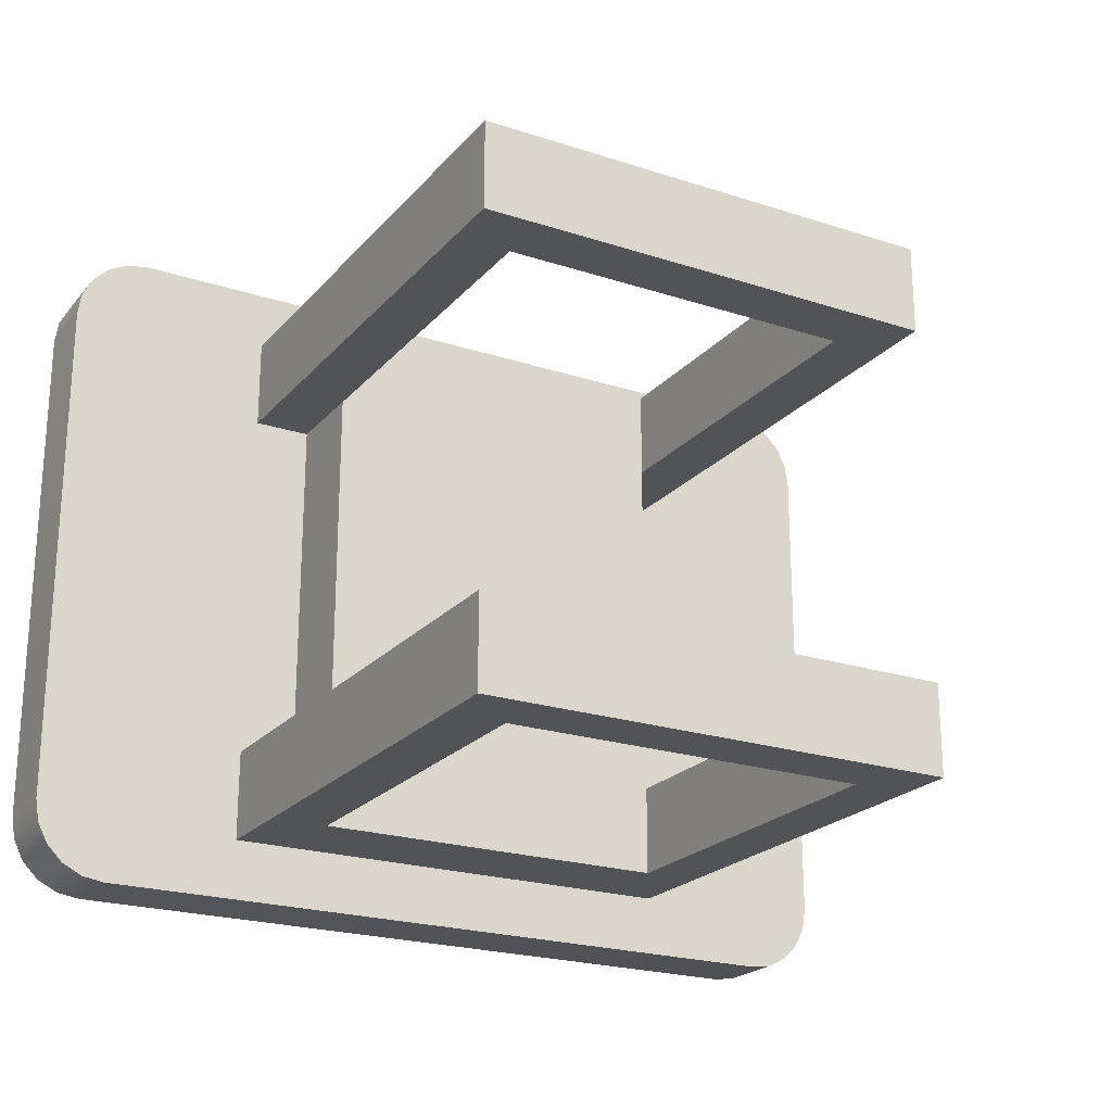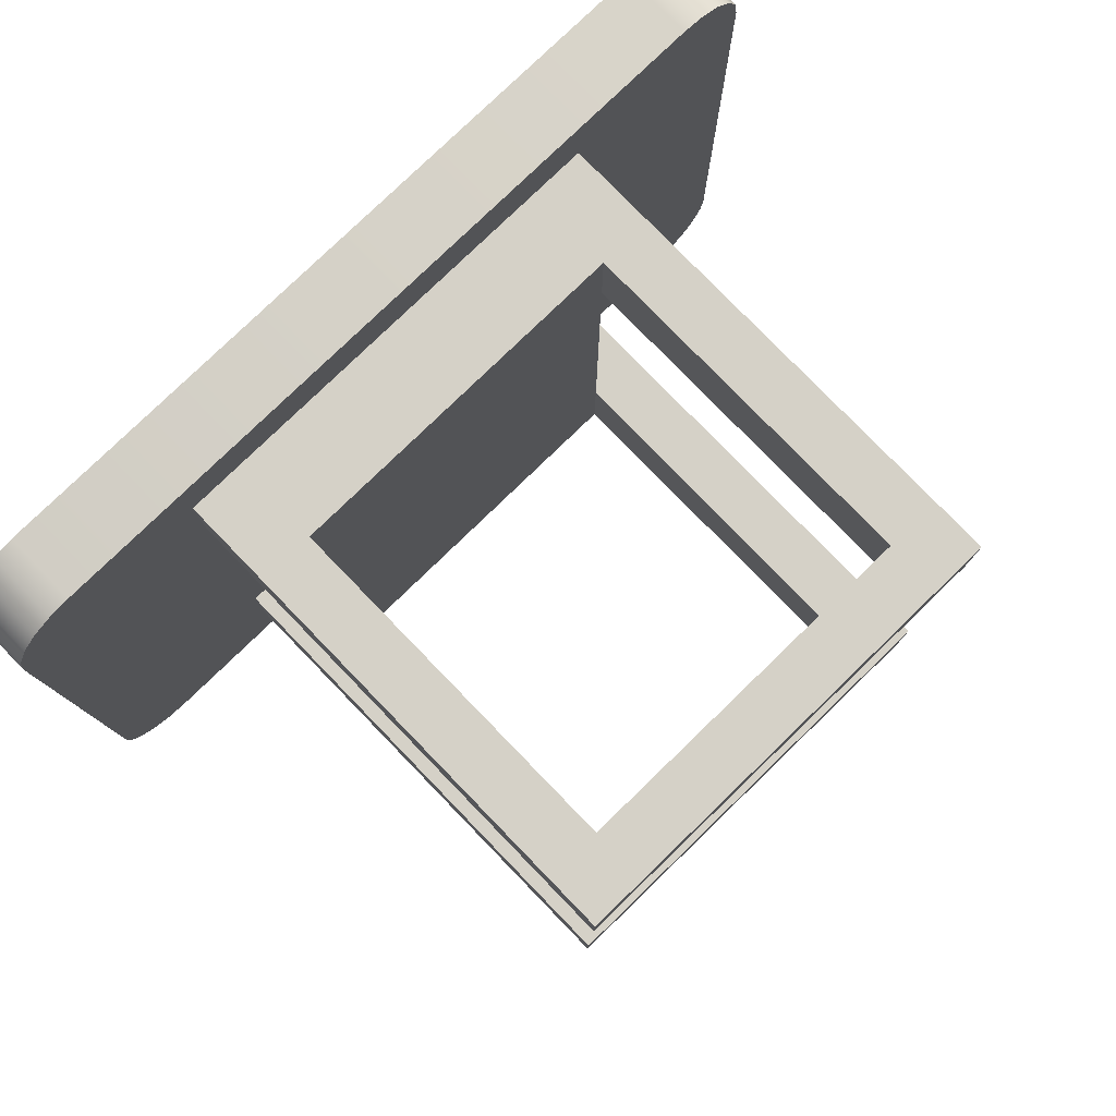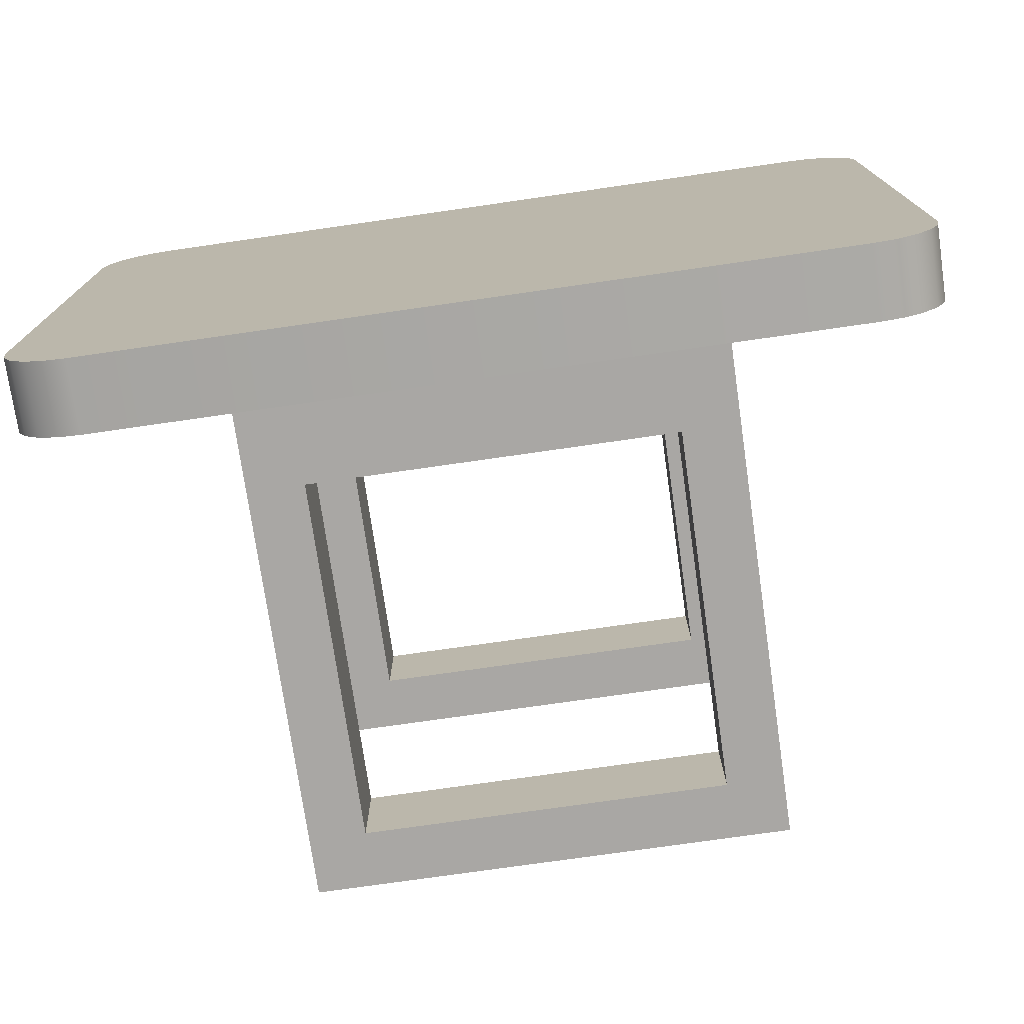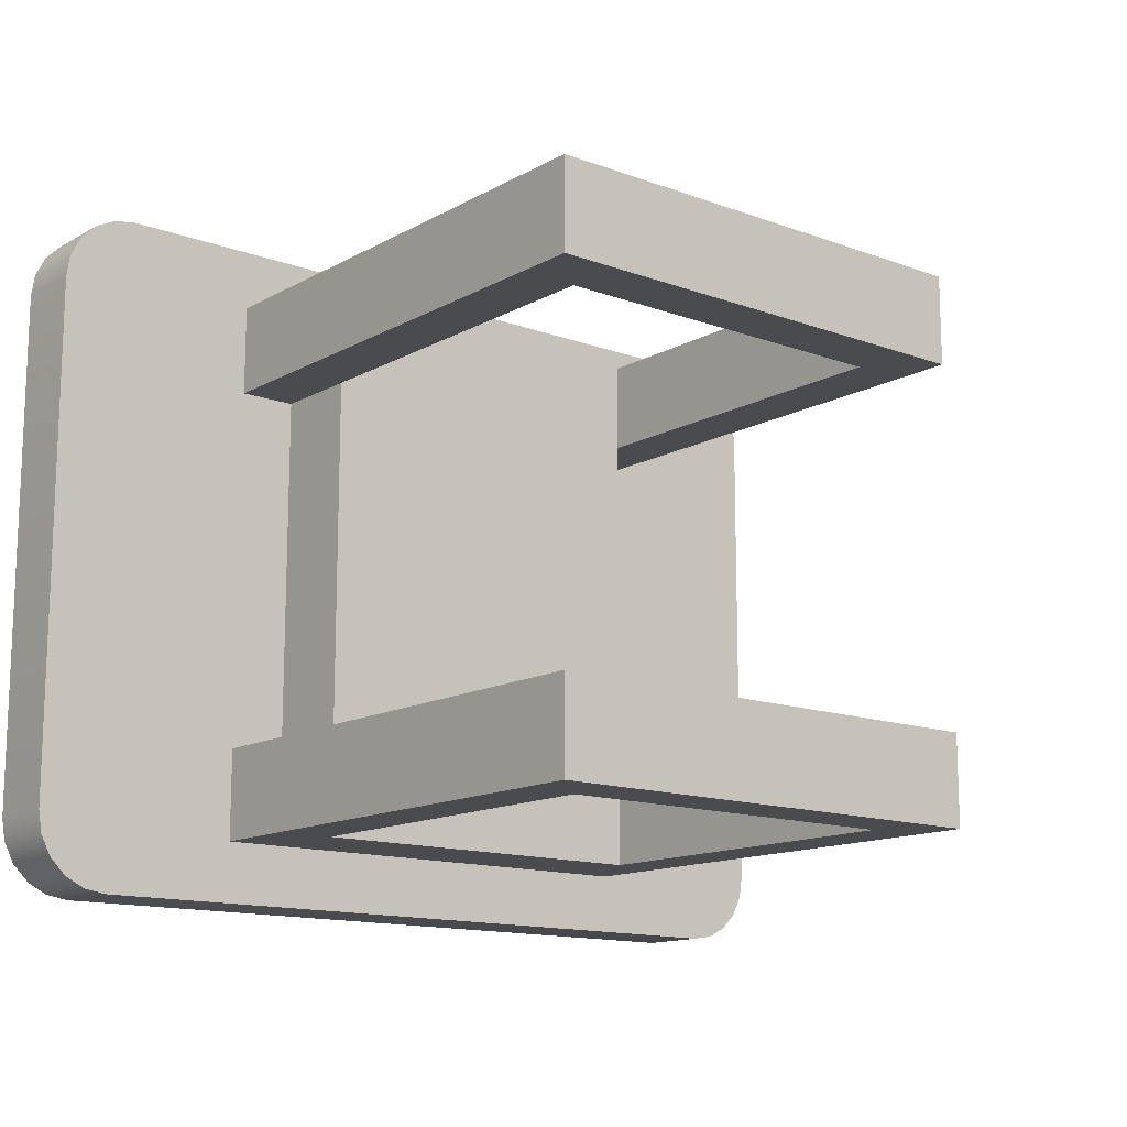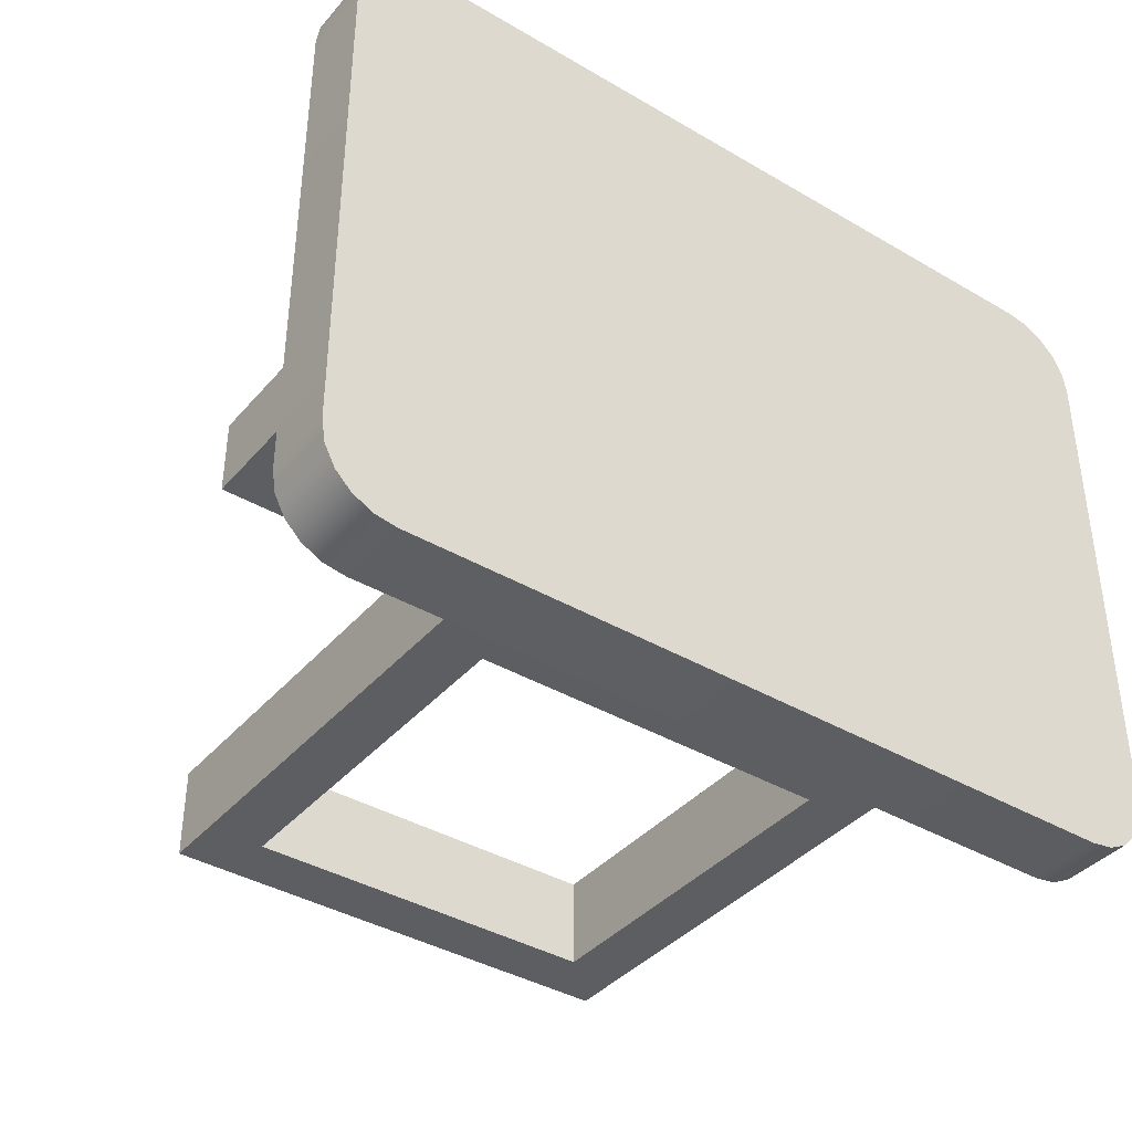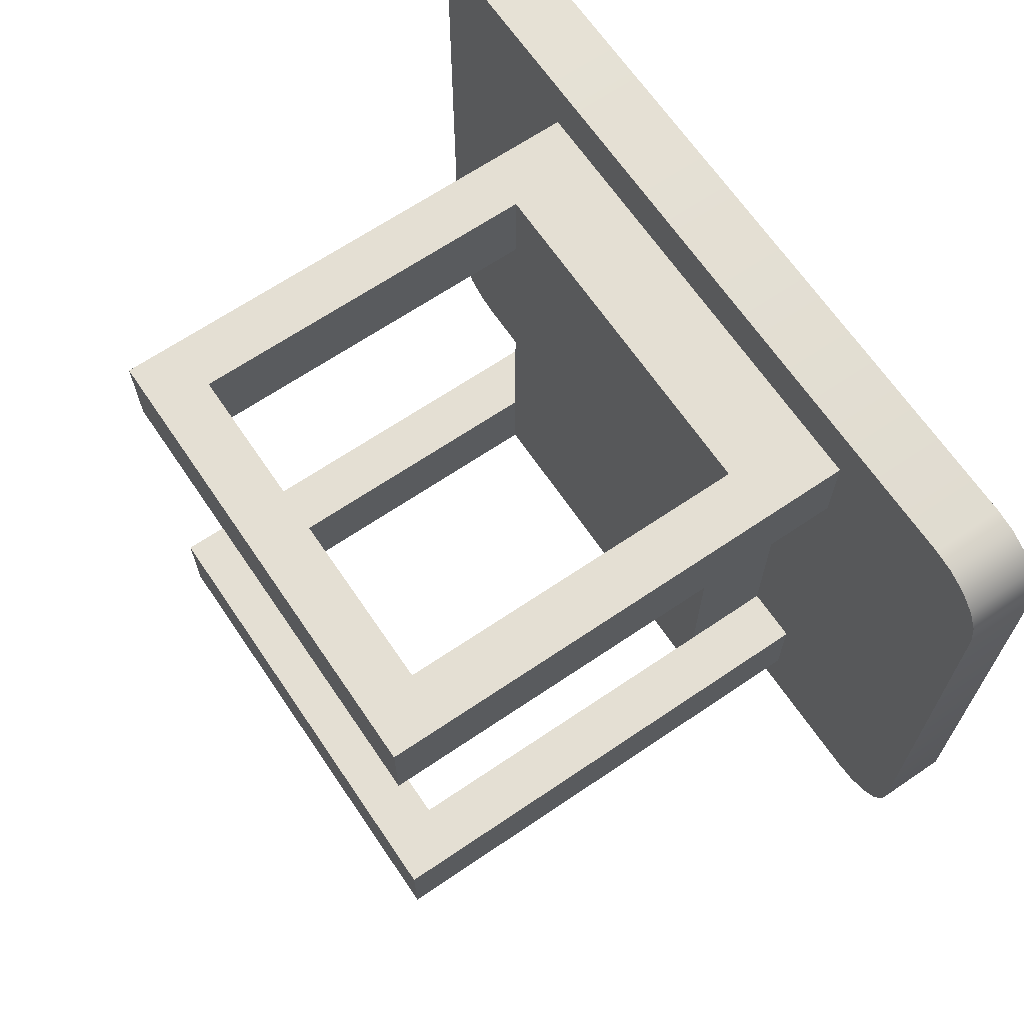
<metadata>
{"format":"obj","ext":"obj","renderer":"f3d","projection":"perspective","resolution":1024,"background":"white","views":[{"elev":-22.2,"azim":-29.5,"up":"+Z"},{"elev":78.9,"azim":-44.1,"up":"+Z"},{"elev":-74.8,"azim":-171.8,"up":"+Z"},{"elev":-13.7,"azim":-39.4,"up":"+Z"},{"elev":-39.1,"azim":143.8,"up":"+Z"},{"elev":66.6,"azim":55.8,"up":"+Z"}]}
</metadata>
<code>
o Cube_Cube_edges.001
v 0.2548 -0.8125 0.4942
v 0.2548 -0.7625 0.4942
v -0.2548 -0.7625 0.4942
v -0.2548 -0.8125 0.4942
v -0.3048 -0.8125 0.08703
v -0.3048 -0.8125 0.4442
v -0.3048 -0.7625 0.4442
v -0.3048 -0.7625 0.08703
v -0.2548 -0.8125 0.03703
v -0.2548 -0.7625 0.03703
v 0.2548 -0.7625 0.03703
v 0.2548 -0.8125 0.03703
v 0.2703 -0.7625 0.03947
v 0.2703 -0.8125 0.03947
v 0.2842 -0.7625 0.04657
v 0.2842 -0.8125 0.04657
v 0.2953 -0.7625 0.05764
v 0.2953 -0.8125 0.05764
v 0.3024 -0.7625 0.07157
v 0.3024 -0.8125 0.07157
v 0.3048 -0.7625 0.08703
v 0.3048 -0.8125 0.08703
v 0.2703 -0.8125 0.4918
v 0.2703 -0.7625 0.4918
v 0.2842 -0.8125 0.4847
v 0.2842 -0.7625 0.4847
v 0.2953 -0.8125 0.4736
v 0.2953 -0.7625 0.4736
v 0.3024 -0.8125 0.4597
v 0.3024 -0.7625 0.4597
v 0.3048 -0.8125 0.4442
v 0.3048 -0.7625 0.4442
v -0.2703 -0.7625 0.4918
v -0.2703 -0.8125 0.4918
v -0.2842 -0.7625 0.4847
v -0.2842 -0.8125 0.4847
v -0.2953 -0.7625 0.4736
v -0.2953 -0.8125 0.4736
v -0.3024 -0.7625 0.4597
v -0.3024 -0.8125 0.4597
v -0.2703 -0.8125 0.03947
v -0.2703 -0.7625 0.03947
v -0.2842 -0.8125 0.04657
v -0.2842 -0.7625 0.04657
v -0.2953 -0.8125 0.05764
v -0.2953 -0.7625 0.05764
v -0.3024 -0.8125 0.07157
v -0.3024 -0.7625 0.07157
v -0.125 -0.8125 0.07812
v -0.125 -0.875 0.07812
v -0.125 -0.875 0.4531
v -0.125 -0.8125 0.4531
v 0.125 -0.875 0.4531
v 0.125 -0.875 0.07812
v -0.125 -1.125 0.07812
v -0.125 -0.8125 0.1406
v -0.125 -1.125 0.1406
v -0.1641 -0.8125 0.1406
v -0.1641 -0.8125 0.07812
v -0.1641 -1.125 0.07812
v -0.125 -1.125 0.3906
v -0.125 -0.8125 0.3906
v -0.125 -1.125 0.4531
v -0.1641 -0.8125 0.4531
v -0.1641 -0.8125 0.3906
v 0.1641 -0.8125 0.07812
v 0.1641 -0.8125 0.1406
v 0.1641 -1.125 0.1406
v 0.125 -0.8125 0.1406
v 0.125 -1.125 0.1406
v 0.125 -0.8125 0.07812
v 0.125 -1.125 0.07812
v 0.1641 -0.8125 0.3906
v 0.1641 -0.8125 0.4531
v 0.125 -0.8125 0.4531
v 0.125 -1.125 0.4531
v 0.125 -0.8125 0.3906
v 0.125 -1.125 0.3906
v -0.1641 -1.164 0.07812
v 0.1641 -1.164 0.07812
v 0.1641 -1.164 0.1406
v -0.1641 -1.164 0.1406
v -0.1641 -1.125 0.1406
v 0.1641 -1.125 0.07812
v -0.1641 -1.164 0.3906
v 0.1641 -1.164 0.3906
v 0.1641 -1.164 0.4531
v -0.1641 -1.164 0.4531
v 0.1641 -1.125 0.4531
v -0.1641 -1.125 0.4531
v 0.1641 -1.125 0.3906
v -0.1641 -1.125 0.3906
v -0.3048 -0.7625 0.4442
v -0.3024 -0.7625 0.4597
v -0.2953 -0.7625 0.4736
v -0.2842 -0.7625 0.4847
v -0.2703 -0.7625 0.4918
v -0.2548 -0.7625 0.4942
v 0.2548 -0.7625 0.4942
v 0.2703 -0.7625 0.4918
v 0.2842 -0.7625 0.4847
v 0.2953 -0.7625 0.4736
v 0.3024 -0.7625 0.4597
v 0.3048 -0.7625 0.4442
v 0.3048 -0.7625 0.08703
v 0.3024 -0.7625 0.07157
v 0.2953 -0.7625 0.05764
v 0.2842 -0.7625 0.04657
v 0.2703 -0.7625 0.03947
v 0.2548 -0.7625 0.03703
v -0.2548 -0.7625 0.03703
v -0.2703 -0.7625 0.03947
v -0.2842 -0.7625 0.04657
v -0.2953 -0.7625 0.05764
v -0.3024 -0.7625 0.07157
v -0.3048 -0.7625 0.08703
v 0.3048 -0.8125 0.4442
v 0.3024 -0.8125 0.4597
v 0.2953 -0.8125 0.4736
v 0.2842 -0.8125 0.4847
v 0.2703 -0.8125 0.4918
v 0.2548 -0.8125 0.4942
v -0.2548 -0.8125 0.4942
v -0.2703 -0.8125 0.4918
v -0.2842 -0.8125 0.4847
v -0.2953 -0.8125 0.4736
v -0.3024 -0.8125 0.4597
v -0.3048 -0.8125 0.4442
v -0.3048 -0.8125 0.08703
v -0.3024 -0.8125 0.07157
v -0.2953 -0.8125 0.05764
v -0.2842 -0.8125 0.04657
v -0.2703 -0.8125 0.03947
v -0.2548 -0.8125 0.03703
v 0.2548 -0.8125 0.03703
v 0.2703 -0.8125 0.03947
v 0.2842 -0.8125 0.04657
v 0.2953 -0.8125 0.05764
v 0.3024 -0.8125 0.07157
v 0.3048 -0.8125 0.08703
g Cube_Cube_edges.001_Cube_Cube_edges.001_front-back
f 93 94 95 96 97 98 99 100 101 102 103 104 105 106 107 108 109 110 111 112 113 114 115 116
f 117 118 119 120 121 122 123 124 125 126 127 128 129 130 131 132 133 134 135 136 137 138 139 140
g Cube_Cube_edges.001_Cube_Cube_edges.001_edges
f 1 2 3 4
f 5 6 7 8
f 9 10 11 12
f 12 11 13 14
f 14 13 15 16
f 16 15 17 18
f 18 17 19 20
f 20 19 21 22
f 2 1 23 24
f 24 23 25 26
f 26 25 27 28
f 28 27 29 30
f 30 29 31 32
f 4 3 33 34
f 34 33 35 36
f 36 35 37 38
f 38 37 39 40
f 40 39 7 6
f 10 9 41 42
f 42 41 43 44
f 44 43 45 46
f 46 45 47 48
f 48 47 5 8
f 31 22 21 32
g Cube_Cube_edges.001_Cube_Cube_edges.001_pole_mount
f 49 50 51 52
f 71 75 53 54
f 51 53 75 52
f 49 71 54 50
f 50 54 53 51
f 55 49 56 57
f 57 56 58 83
f 83 58 59 60
f 60 59 49 55
f 61 62 52 63
f 63 52 64 90
f 90 64 65 92
f 92 65 62 61
f 84 66 67 68
f 68 67 69 70
f 70 69 71 72
f 72 71 66 84
f 91 73 74 89
f 89 74 75 76
f 76 75 77 78
f 78 77 73 91
f 79 80 81 82
f 82 81 68 83
f 83 68 84 60
f 60 84 80 79
f 82 83 60 79
f 68 81 80 84
f 85 86 87 88
f 88 87 89 90
f 90 89 91 92
f 92 91 86 85
f 88 90 92 85
f 89 87 86 91

</code>
